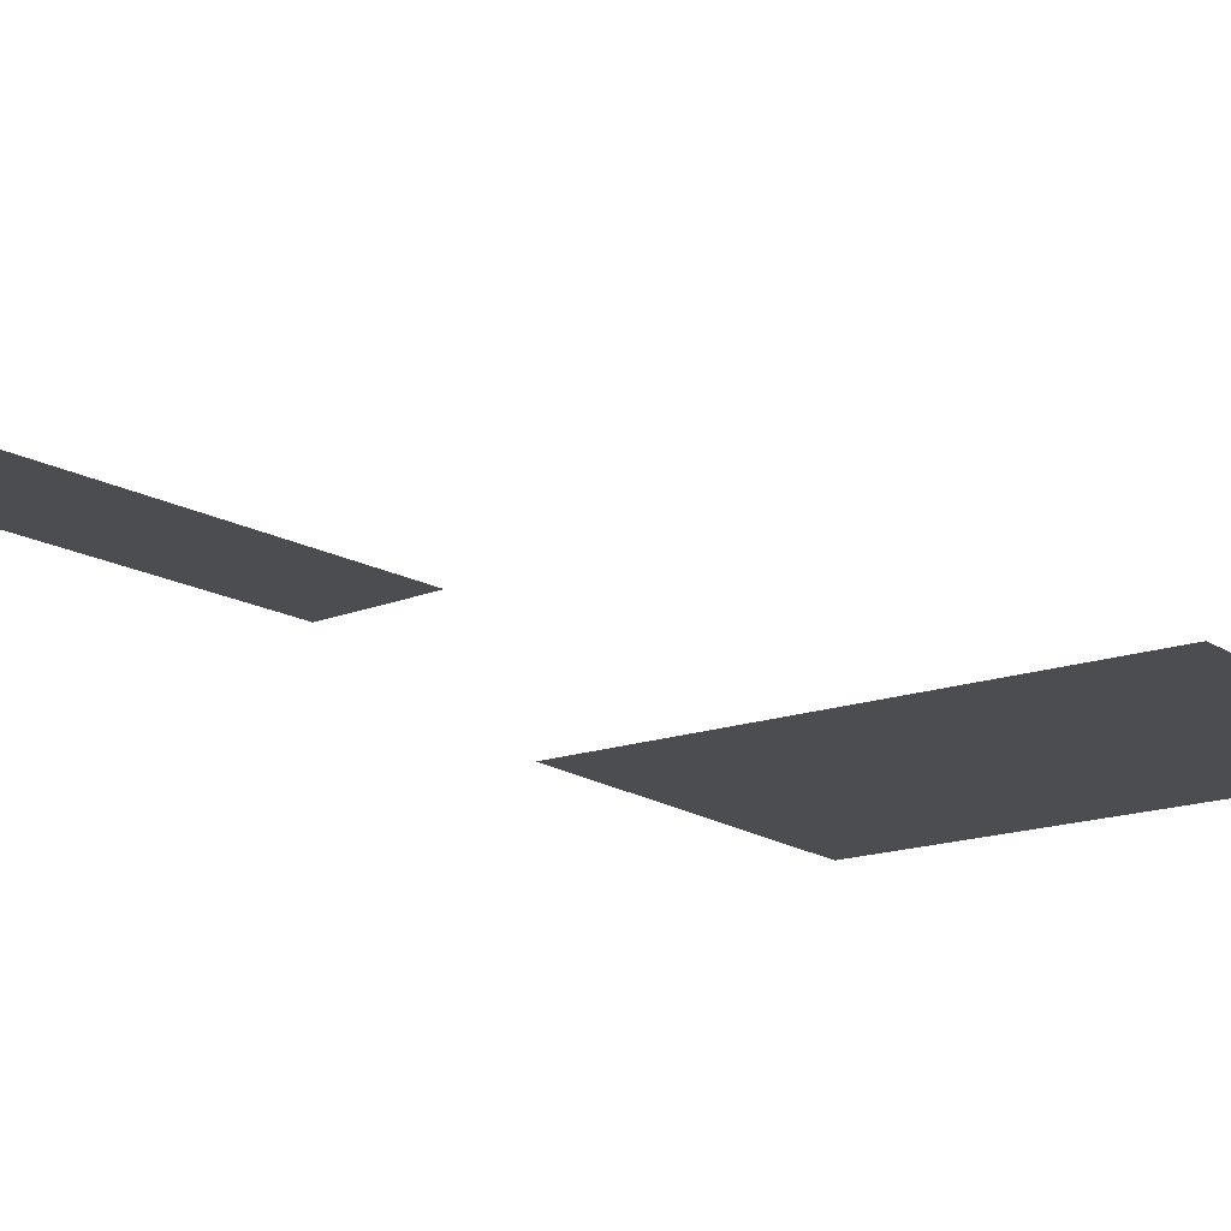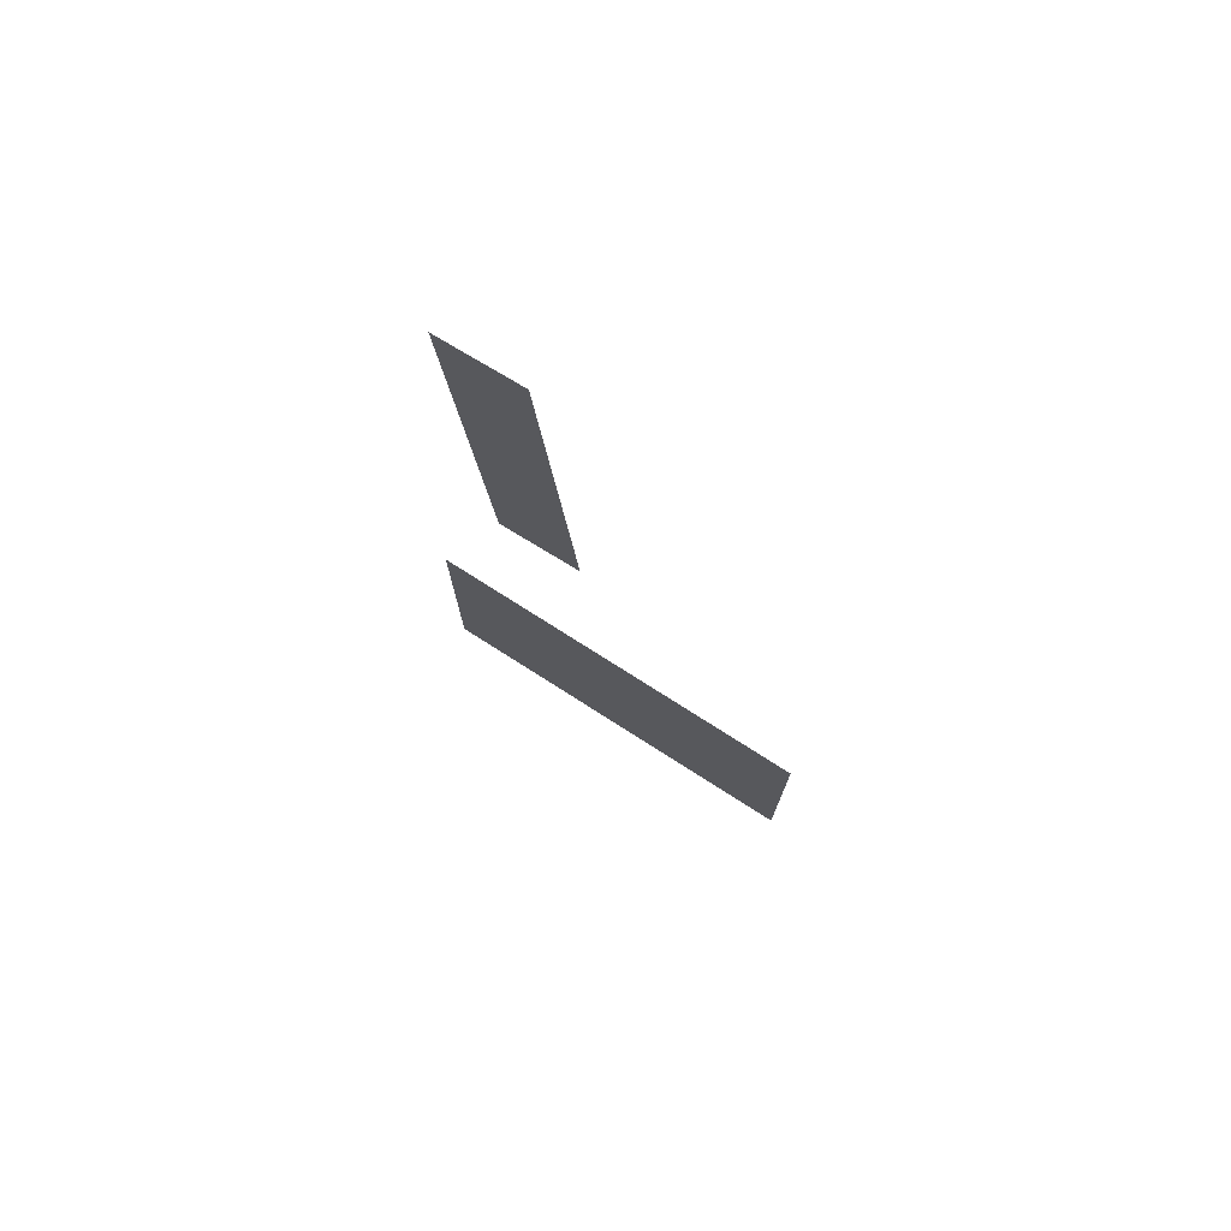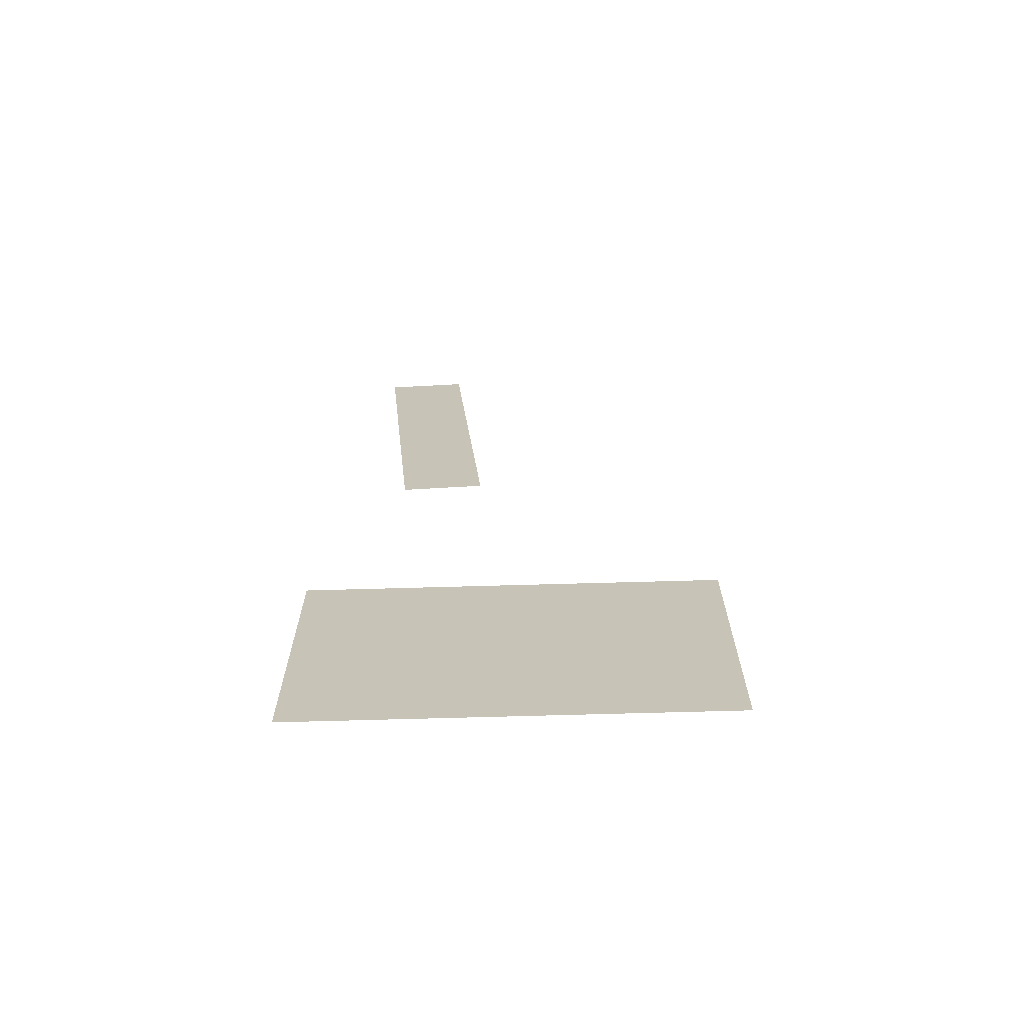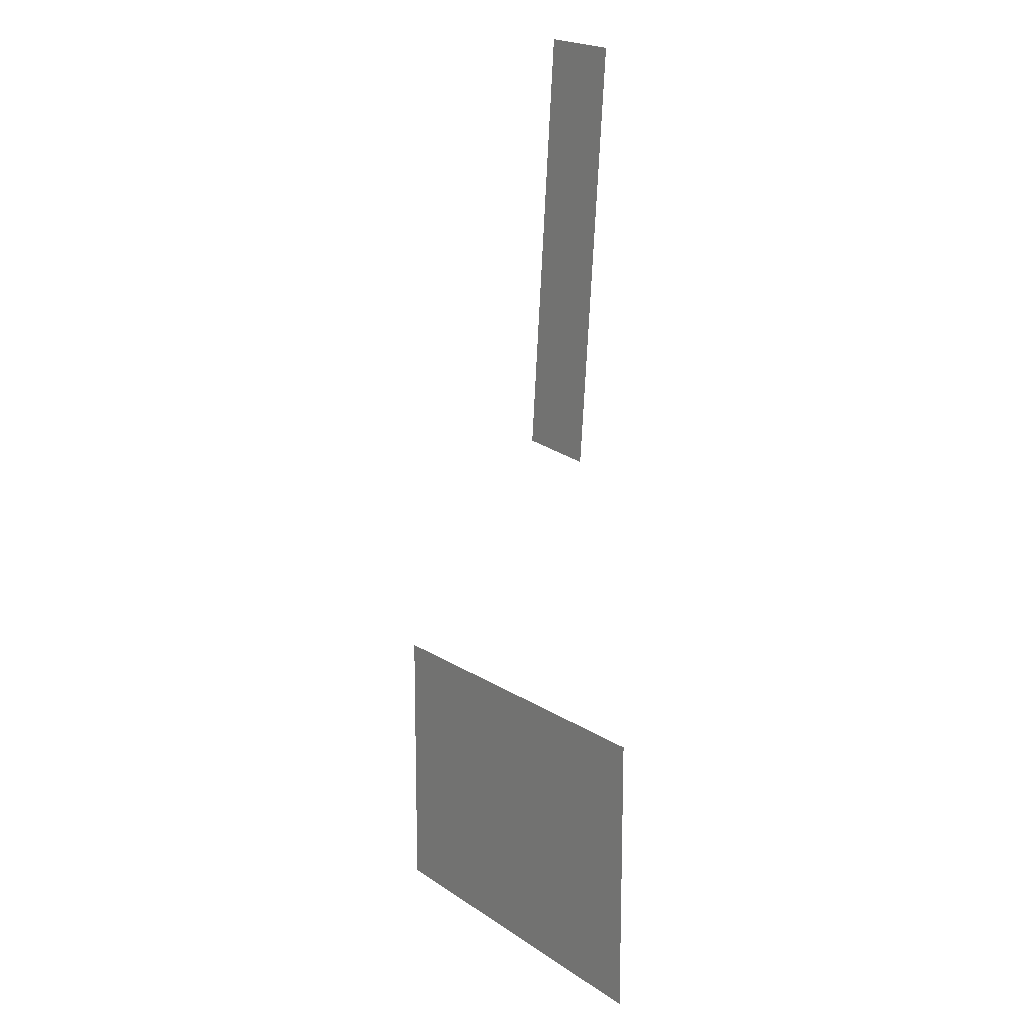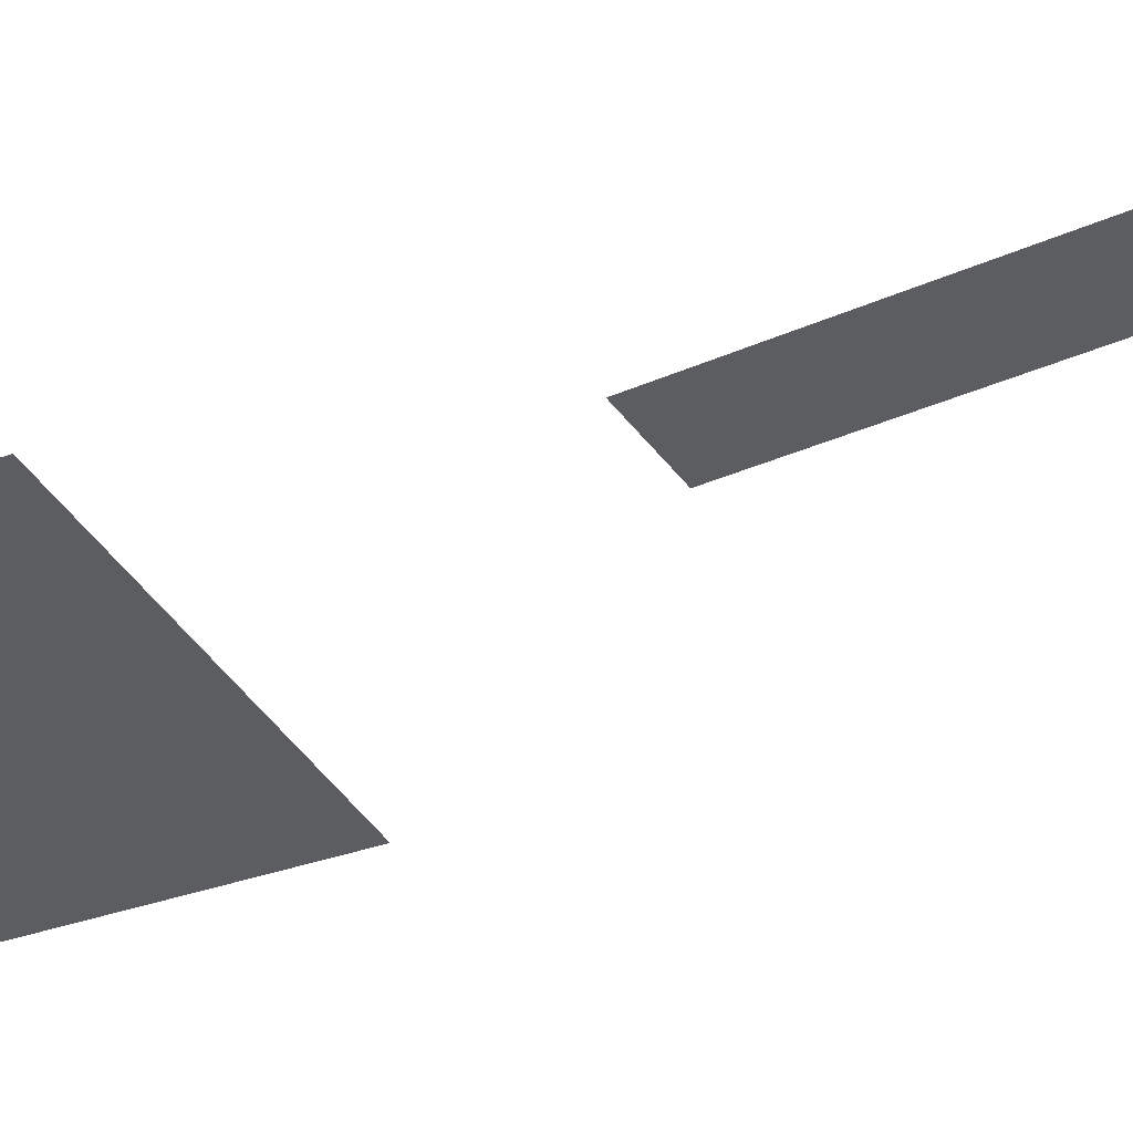
<metadata>
{"format":"obj","ext":"obj","renderer":"f3d","projection":"perspective","resolution":1024,"background":"white","views":[{"elev":-16.1,"azim":35.9,"up":"+Y"},{"elev":75.9,"azim":32.5,"up":"+Z"},{"elev":-70.0,"azim":1.6,"up":"+Z"},{"elev":14.5,"azim":-124.9,"up":"+Z"},{"elev":-35.6,"azim":-64.6,"up":"+Y"}]}
</metadata>
<code>
v  10.06 25.61 -31.11
v  -29.91 25.61 -31.11
v  -29.91 25.61 -59.94
v  10.06 25.61 -59.94
g Roof2
f 1 2 3
f 3 4 1
v  -25.28 25.35 37.9
v  -21.81 25.35 -2.931
v  -13.44 25.35 -2.219
v  -16.91 25.35 38.61
g Decal3SmallCrack
f 5 6 7
f 7 8 5

</code>
